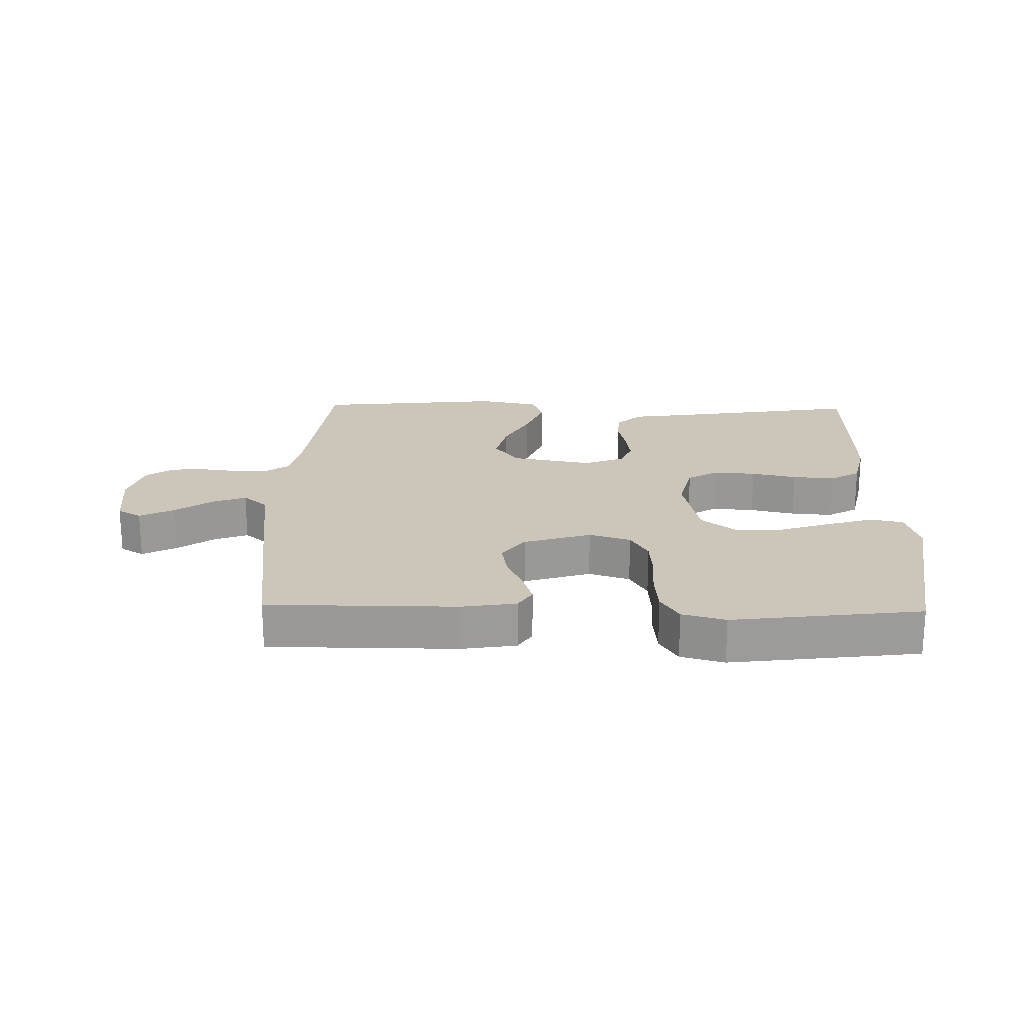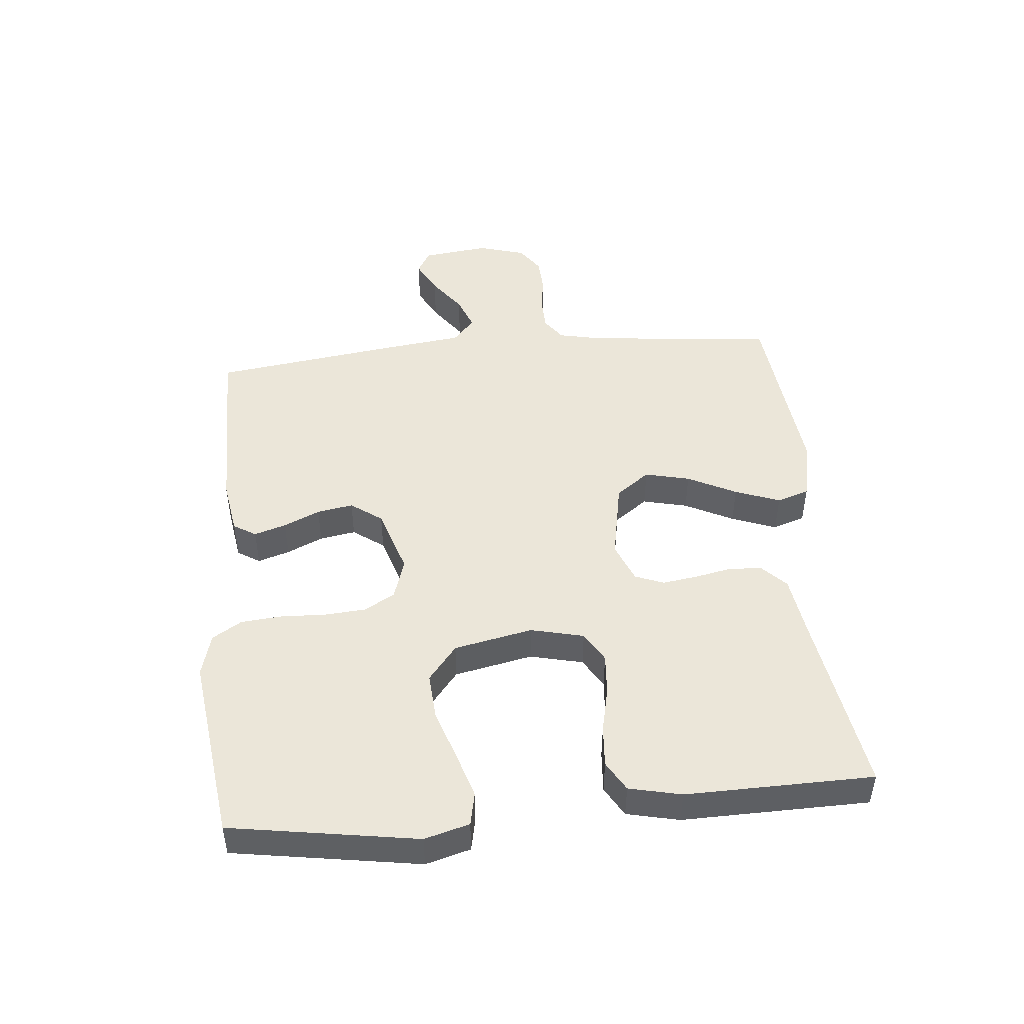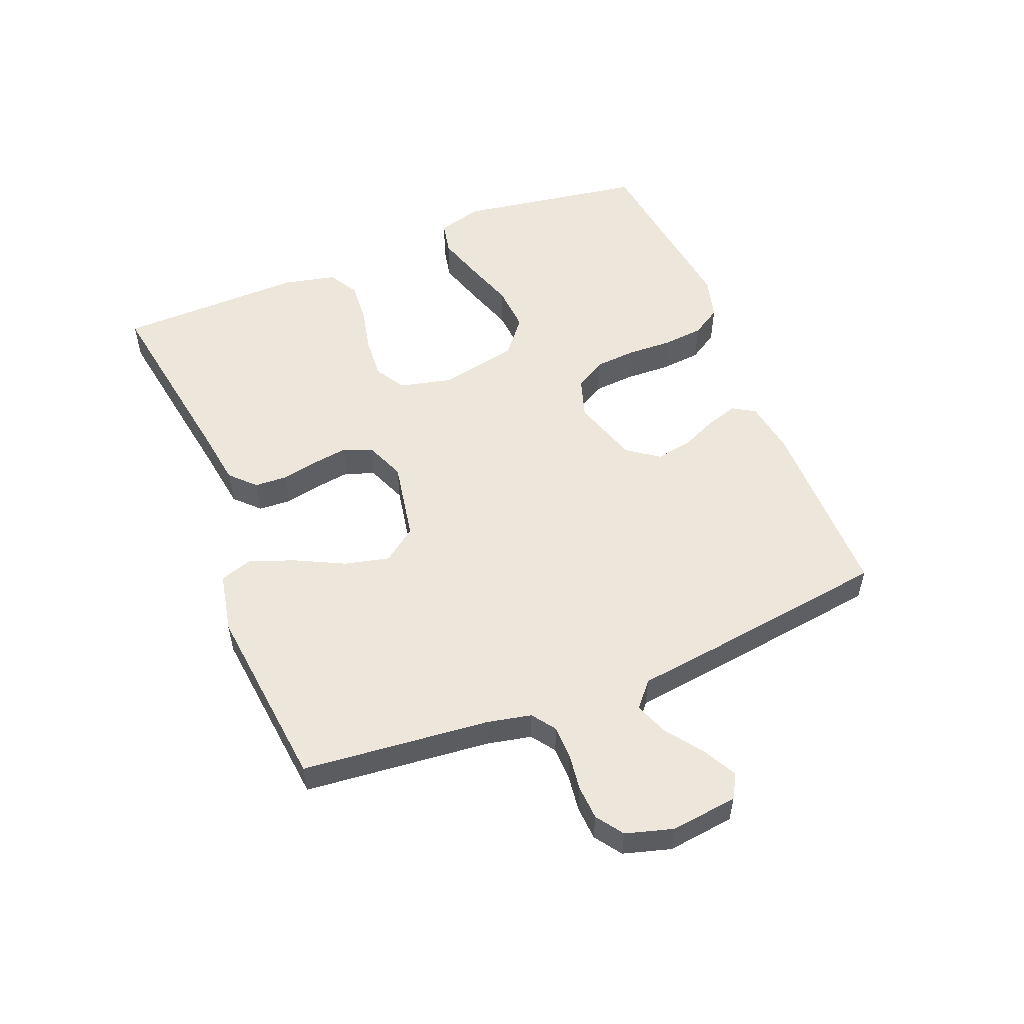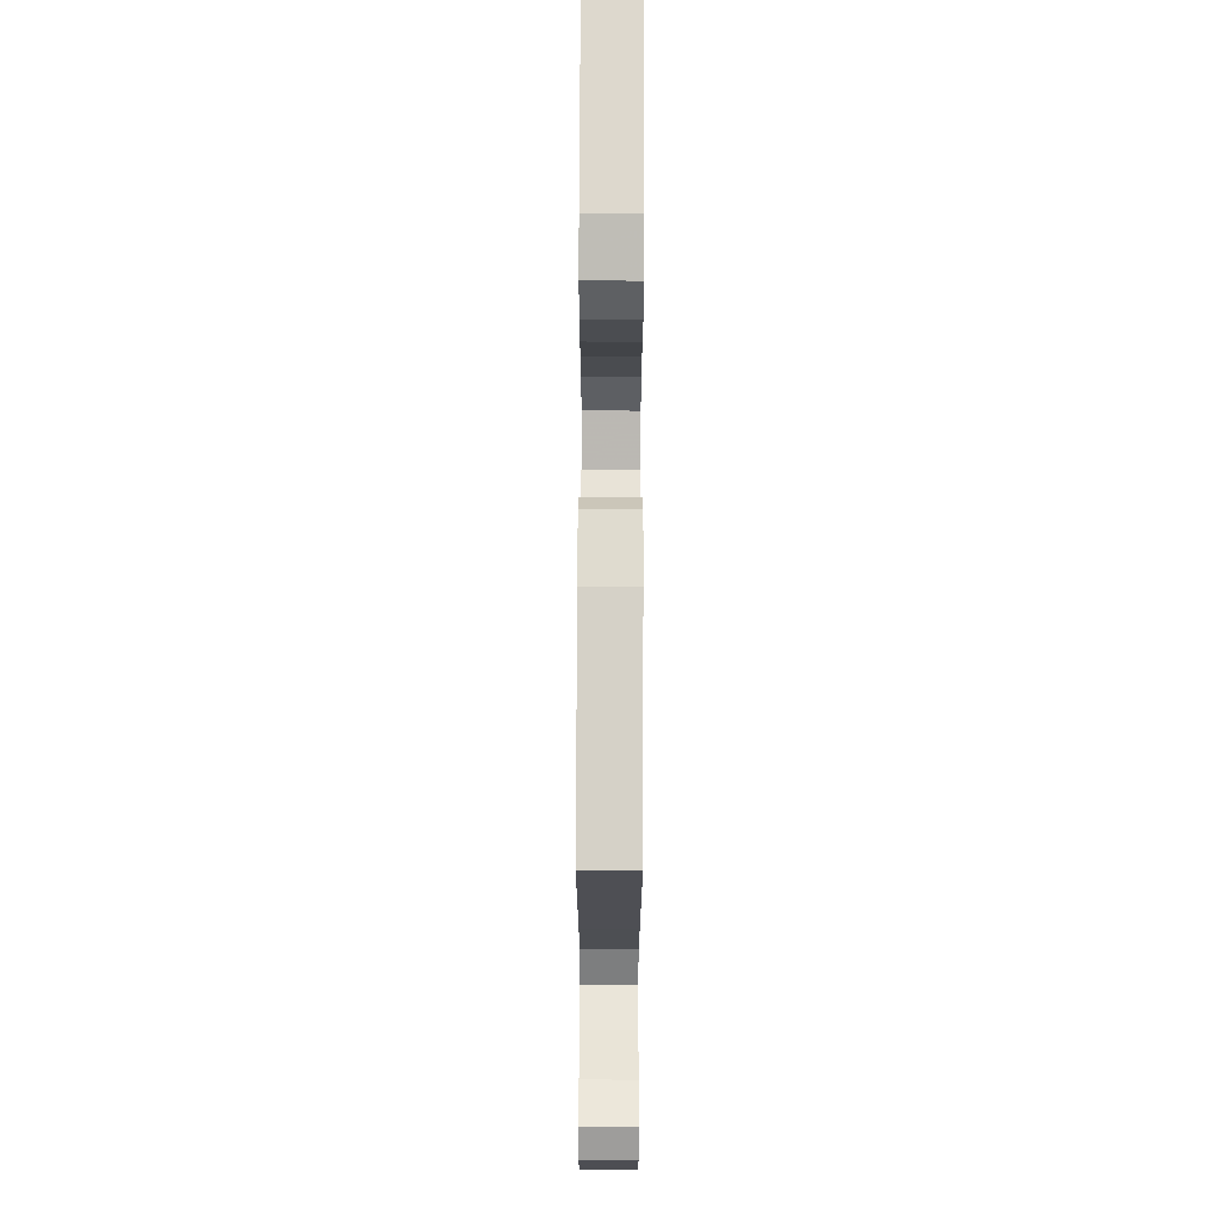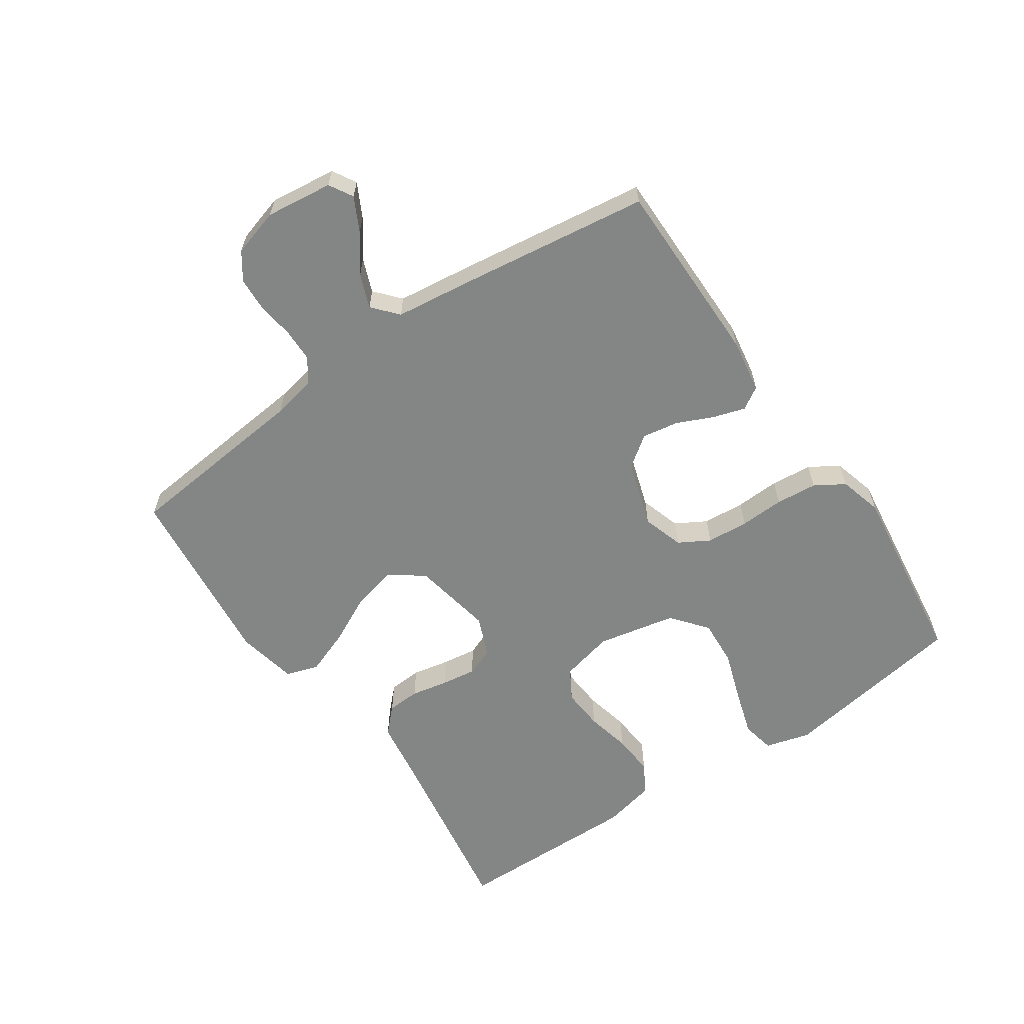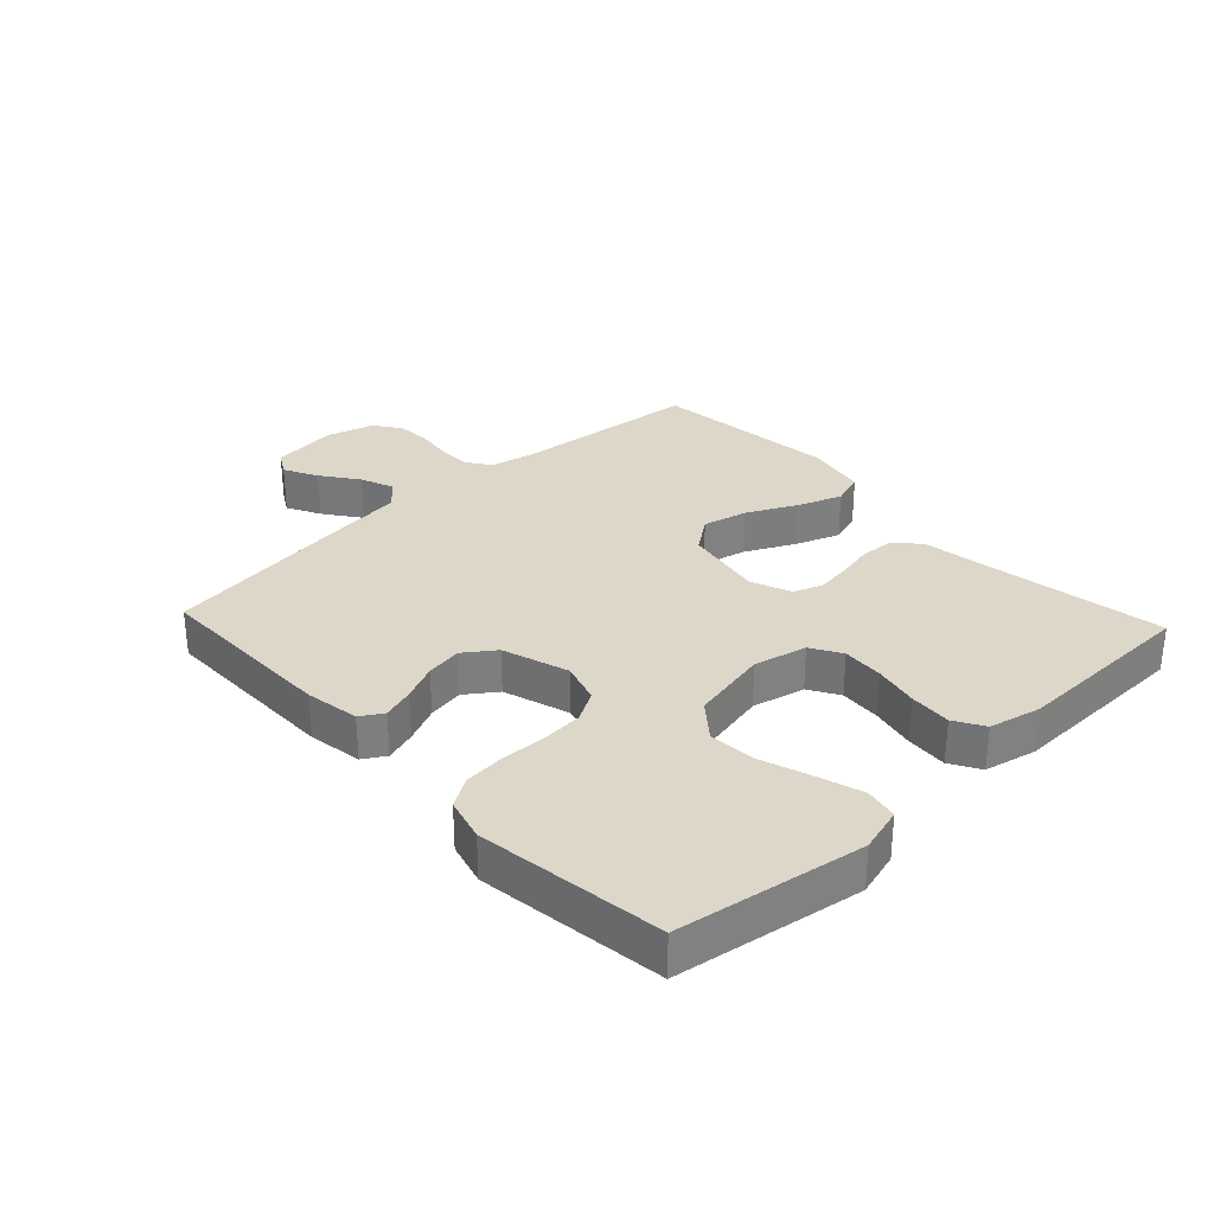
<metadata>
{"format":"obj","ext":"obj","renderer":"f3d","projection":"perspective","resolution":1024,"background":"white","views":[{"elev":20.8,"azim":1.4,"up":"+Y"},{"elev":47.5,"azim":84.7,"up":"+Y"},{"elev":53.8,"azim":-112.0,"up":"+Y"},{"elev":79.5,"azim":-89.8,"up":"+Z"},{"elev":-61.6,"azim":-55.6,"up":"+Y"},{"elev":30.9,"azim":46.8,"up":"+Y"}]}
</metadata>
<code>
v -0.5 0.07 0.5
v -0.2 0.07 0.5
v -0.113 0.07 0.486
v -0.091 0.07 0.45
v -0.107 0.07 0.399
v -0.133 0.07 0.341
v -0.143 0.07 0.283
v -0.107 0.07 0.233
v 0 0.07 0.199
v 0.066 0.07 0.22
v 0.094 0.07 0.269
v 0.099 0.07 0.336
v 0.096 0.07 0.407
v 0.102 0.07 0.473
v 0.131 0.07 0.52
v 0.2 0.07 0.539
v 0.5 0.07 0.5
v 0.548 0.07 0.2
v 0.528 0.07 0.128
v 0.475 0.07 0.117
v 0.401 0.07 0.14
v 0.321 0.07 0.167
v 0.246 0.07 0.172
v 0.189 0.07 0.126
v 0.163 0.07 0
v 0.183 0.07 -0.085
v 0.232 0.07 -0.114
v 0.299 0.07 -0.109
v 0.371 0.07 -0.093
v 0.438 0.07 -0.088
v 0.486 0.07 -0.116
v 0.505 0.07 -0.2
v 0.5 0.07 -0.5
v 0.2 0.07 -0.452
v 0.104 0.07 -0.438
v 0.065 0.07 -0.4
v 0.062 0.07 -0.347
v 0.074 0.07 -0.288
v 0.082 0.07 -0.232
v 0.064 0.07 -0.186
v 0 0.07 -0.16
v -0.129 0.07 -0.184
v -0.169 0.07 -0.238
v -0.152 0.07 -0.31
v -0.113 0.07 -0.388
v -0.086 0.07 -0.46
v -0.103 0.07 -0.512
v -0.2 0.07 -0.532
v -0.5 0.07 -0.5
v -0.53 0.07 -0.2
v -0.545 0.07 -0.129
v -0.583 0.07 -0.102
v -0.636 0.07 -0.101
v -0.695 0.07 -0.109
v -0.75 0.07 -0.106
v -0.793 0.07 -0.076
v -0.815 0.07 0
v -0.802 0.07 0.107
v -0.764 0.07 0.129
v -0.71 0.07 0.101
v -0.651 0.07 0.058
v -0.597 0.07 0.037
v -0.557 0.07 0.072
v -0.541 0.07 0.2
v -0.5 0 0.5
v -0.2 0 0.5
v -0.113 0 0.486
v -0.091 0 0.45
v -0.107 0 0.399
v -0.133 0 0.341
v -0.143 0 0.283
v -0.107 0 0.233
v 0 0 0.199
v 0.066 0 0.22
v 0.094 0 0.269
v 0.099 0 0.336
v 0.096 0 0.407
v 0.102 0 0.473
v 0.131 0 0.52
v 0.2 0 0.539
v 0.5 0 0.5
v 0.548 0 0.2
v 0.528 0 0.128
v 0.475 0 0.117
v 0.401 0 0.14
v 0.321 0 0.167
v 0.246 0 0.172
v 0.189 0 0.126
v 0.163 0 0
v 0.183 0 -0.085
v 0.232 0 -0.114
v 0.299 0 -0.109
v 0.371 0 -0.093
v 0.438 0 -0.088
v 0.486 0 -0.116
v 0.505 0 -0.2
v 0.5 0 -0.5
v 0.2 0 -0.452
v 0.104 0 -0.438
v 0.065 0 -0.4
v 0.062 0 -0.347
v 0.074 0 -0.288
v 0.082 0 -0.232
v 0.064 0 -0.186
v 0 0 -0.16
v -0.129 0 -0.184
v -0.169 0 -0.238
v -0.152 0 -0.31
v -0.113 0 -0.388
v -0.086 0 -0.46
v -0.103 0 -0.512
v -0.2 0 -0.532
v -0.5 0 -0.5
v -0.53 0 -0.2
v -0.545 0 -0.129
v -0.583 0 -0.102
v -0.636 0 -0.101
v -0.695 0 -0.109
v -0.75 0 -0.106
v -0.793 0 -0.076
v -0.815 0 0
v -0.802 0 0.107
v -0.764 0 0.129
v -0.71 0 0.101
v -0.651 0 0.058
v -0.597 0 0.037
v -0.557 0 0.072
v -0.541 0 0.2
f 63 64 1 2
f 58 59 60 61
f 58 61 62
f 57 58 62
f 56 57 62
f 53 54 55 56
f 52 53 56 62
f 51 52 62 63
f 47 48 49 50
f 44 45 46 47
f 44 47 50 51
f 35 36 37 38
f 34 35 38 39
f 33 34 39 40
f 31 32 33 40
f 28 29 30 31
f 27 28 31 40
f 19 20 21 22
f 17 18 19 22
f 17 22 23
f 16 17 23 24
f 12 13 14 15
f 11 12 15 16
f 3 4 5 6
f 3 6 7
f 2 3 7
f 63 2 7
f 43 44 51 63
f 42 43 63 7
f 41 42 7 8
f 26 27 40 41
f 25 26 41 8
f 11 16 24 25
f 10 11 25
f 9 10 25
f 8 9 25
f 66 65 128 127
f 125 124 123 122
f 126 125 122
f 126 122 121
f 126 121 120
f 120 119 118 117
f 126 120 117 116
f 127 126 116 115
f 114 113 112 111
f 111 110 109 108
f 115 114 111 108
f 102 101 100 99
f 103 102 99 98
f 104 103 98 97
f 104 97 96 95
f 95 94 93 92
f 104 95 92 91
f 86 85 84 83
f 86 83 82 81
f 87 86 81
f 88 87 81 80
f 79 78 77 76
f 80 79 76 75
f 70 69 68 67
f 71 70 67
f 71 67 66
f 71 66 127
f 127 115 108 107
f 71 127 107 106
f 72 71 106 105
f 105 104 91 90
f 72 105 90 89
f 89 88 80 75
f 89 75 74
f 89 74 73
f 89 73 72
f 1 65 66 2
f 2 66 67 3
f 3 67 68 4
f 4 68 69 5
f 5 69 70 6
f 6 70 71 7
f 7 71 72 8
f 8 72 73 9
f 9 73 74 10
f 10 74 75 11
f 11 75 76 12
f 12 76 77 13
f 13 77 78 14
f 14 78 79 15
f 15 79 80 16
f 16 80 81 17
f 17 81 82 18
f 18 82 83 19
f 19 83 84 20
f 20 84 85 21
f 21 85 86 22
f 22 86 87 23
f 23 87 88 24
f 24 88 89 25
f 25 89 90 26
f 26 90 91 27
f 27 91 92 28
f 28 92 93 29
f 29 93 94 30
f 30 94 95 31
f 31 95 96 32
f 32 96 97 33
f 33 97 98 34
f 34 98 99 35
f 35 99 100 36
f 36 100 101 37
f 37 101 102 38
f 38 102 103 39
f 39 103 104 40
f 40 104 105 41
f 41 105 106 42
f 42 106 107 43
f 43 107 108 44
f 44 108 109 45
f 45 109 110 46
f 46 110 111 47
f 47 111 112 48
f 48 112 113 49
f 49 113 114 50
f 50 114 115 51
f 51 115 116 52
f 52 116 117 53
f 53 117 118 54
f 54 118 119 55
f 55 119 120 56
f 56 120 121 57
f 57 121 122 58
f 58 122 123 59
f 59 123 124 60
f 60 124 125 61
f 61 125 126 62
f 62 126 127 63
f 63 127 128 64
f 64 128 65 1

</code>
